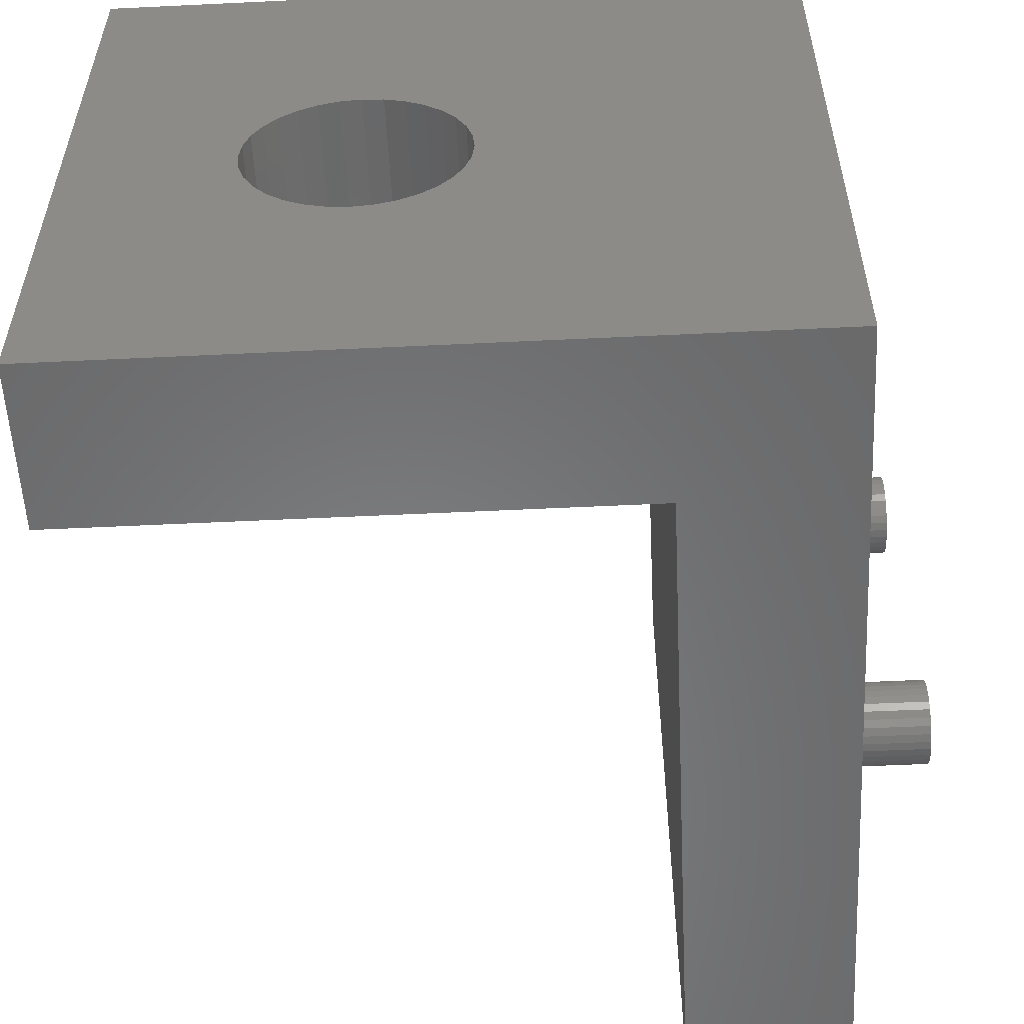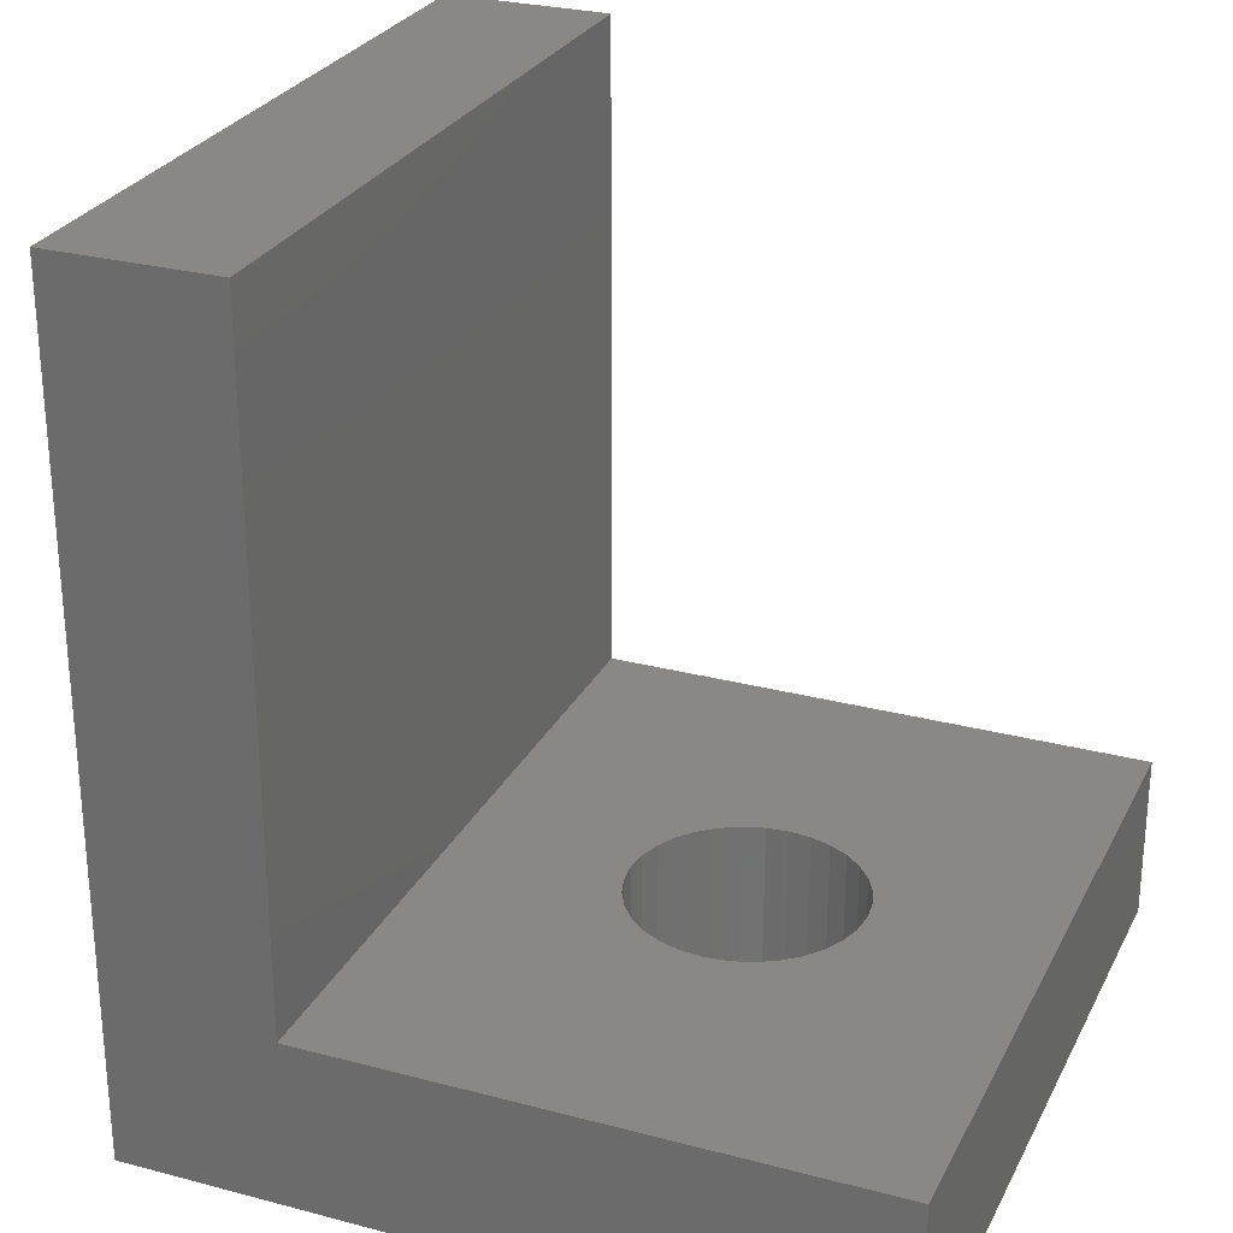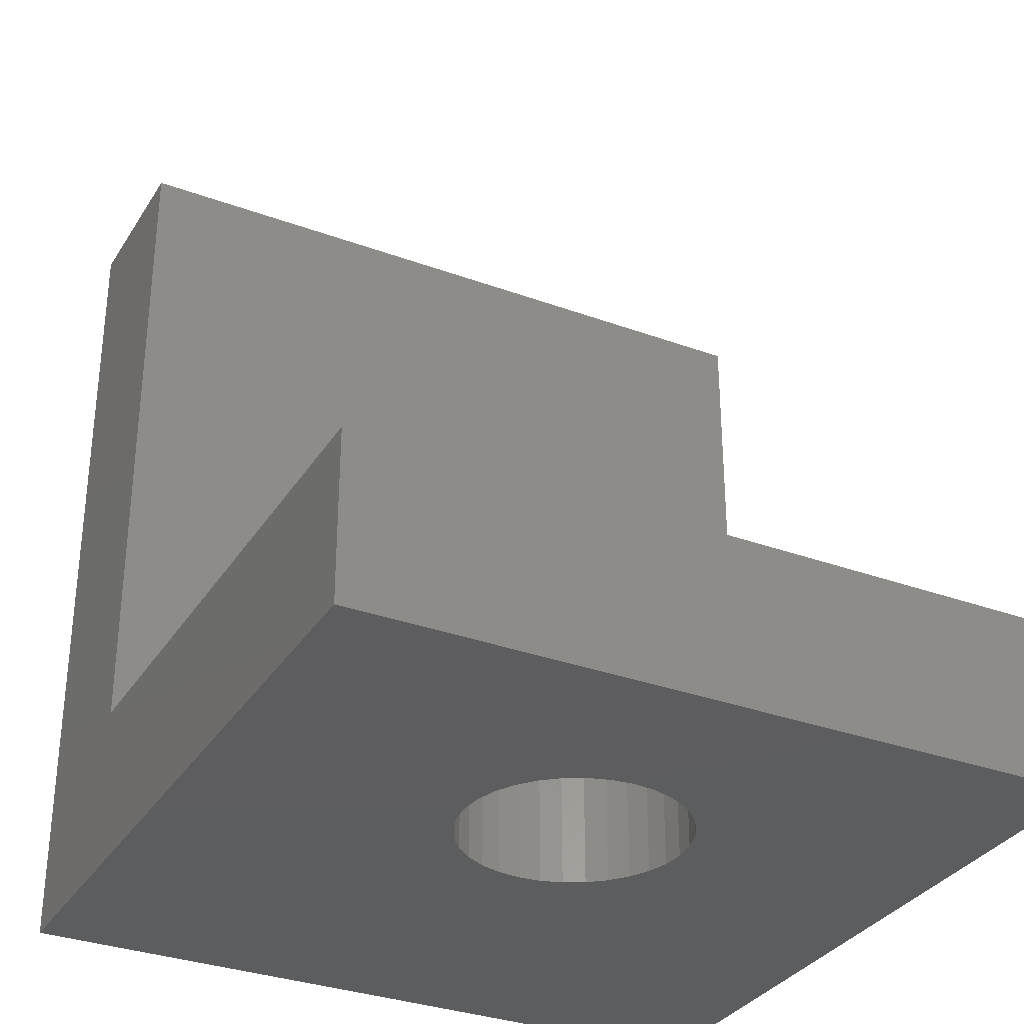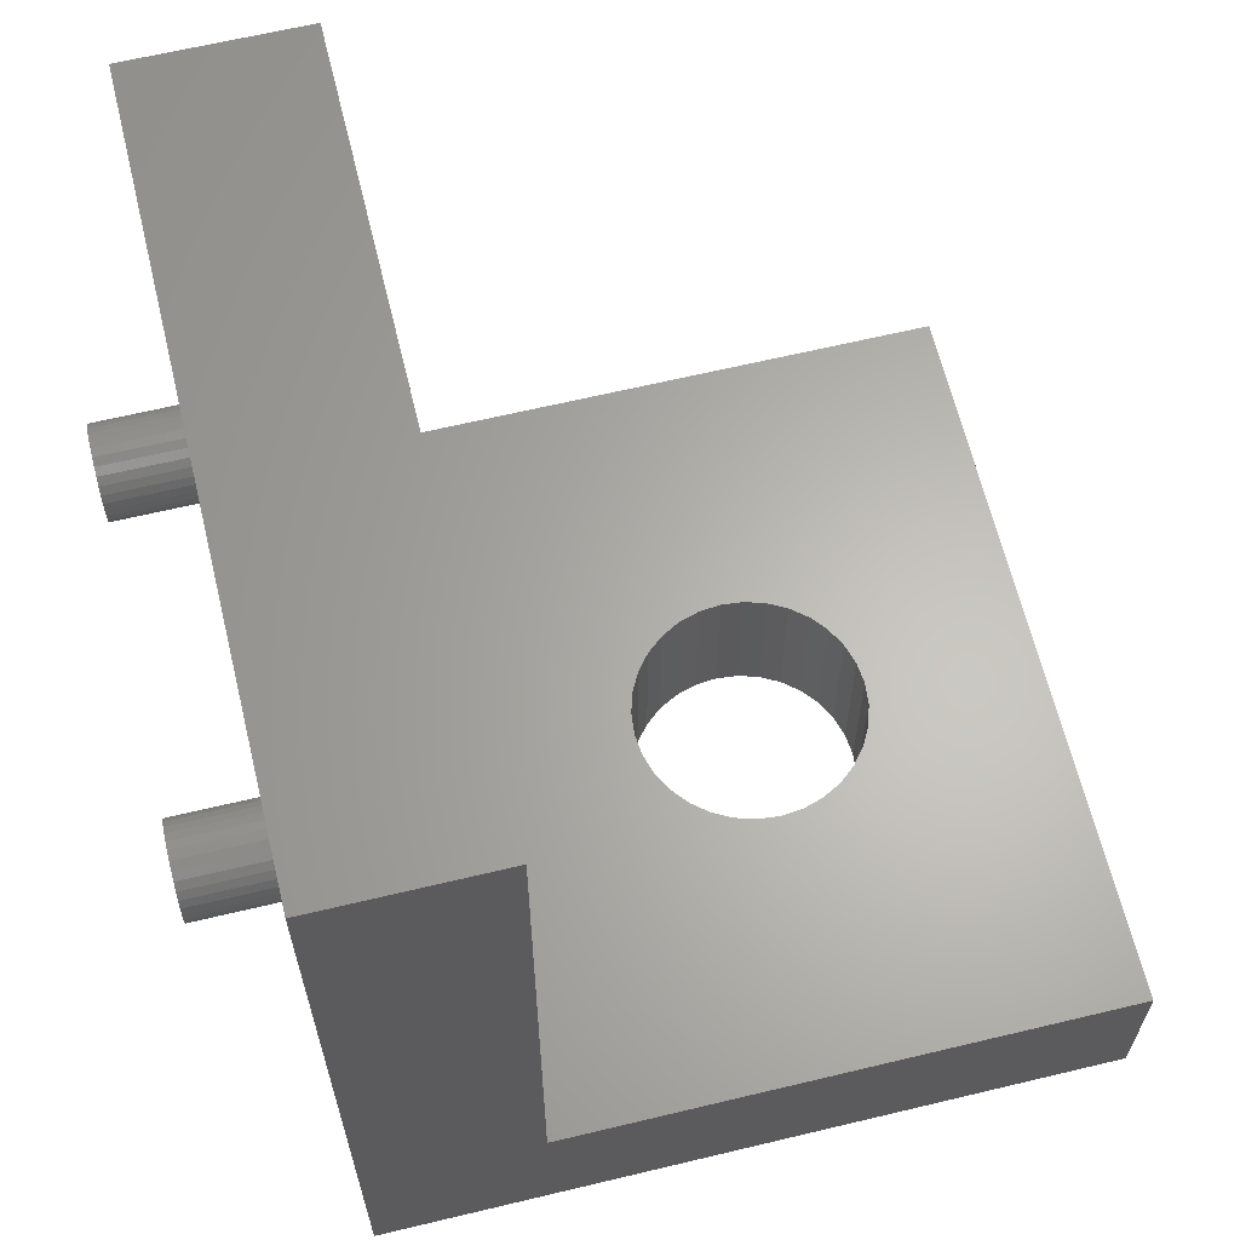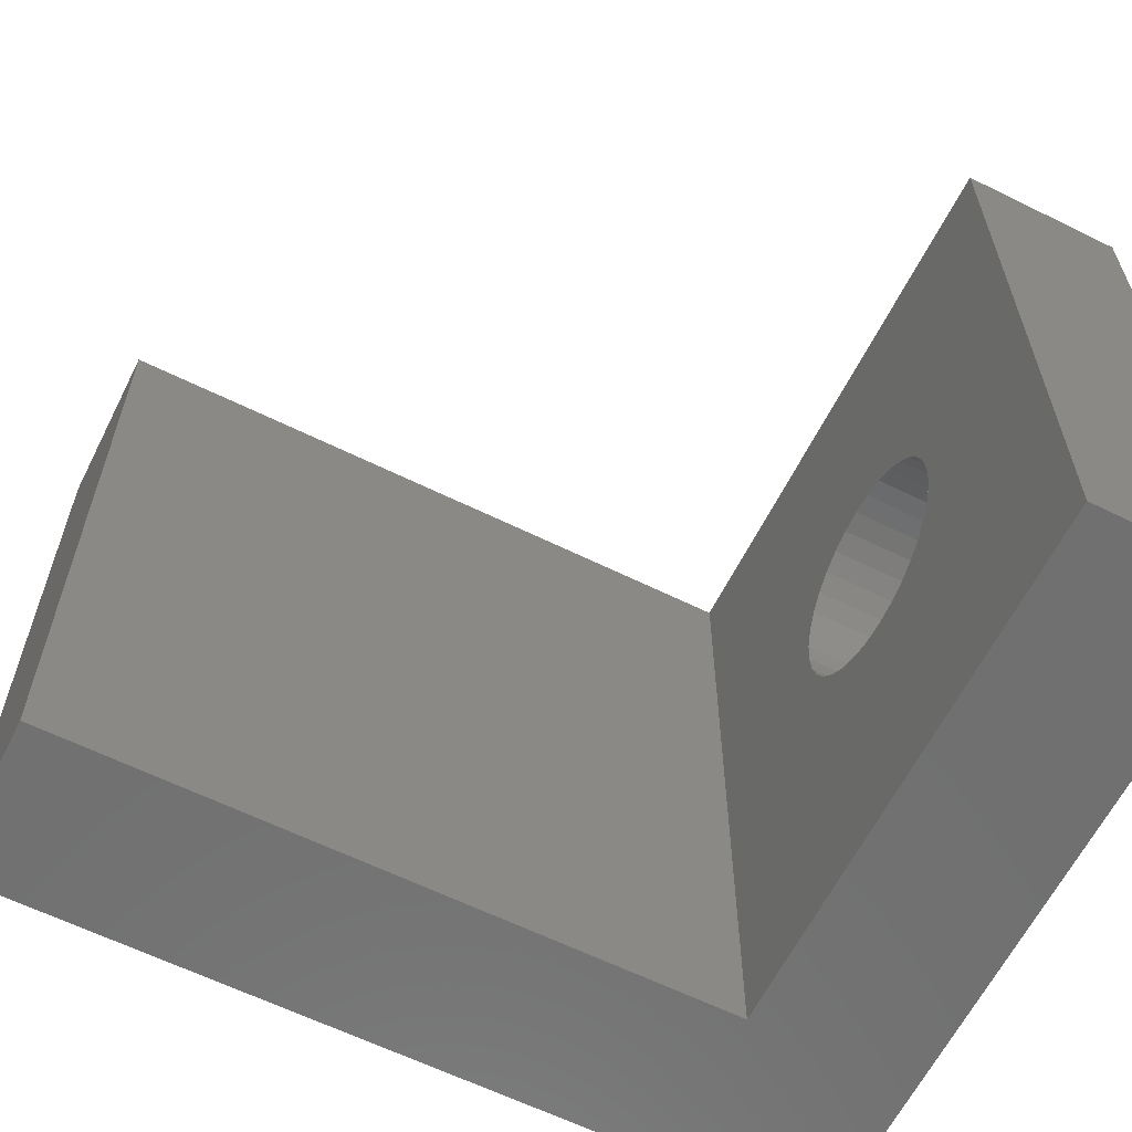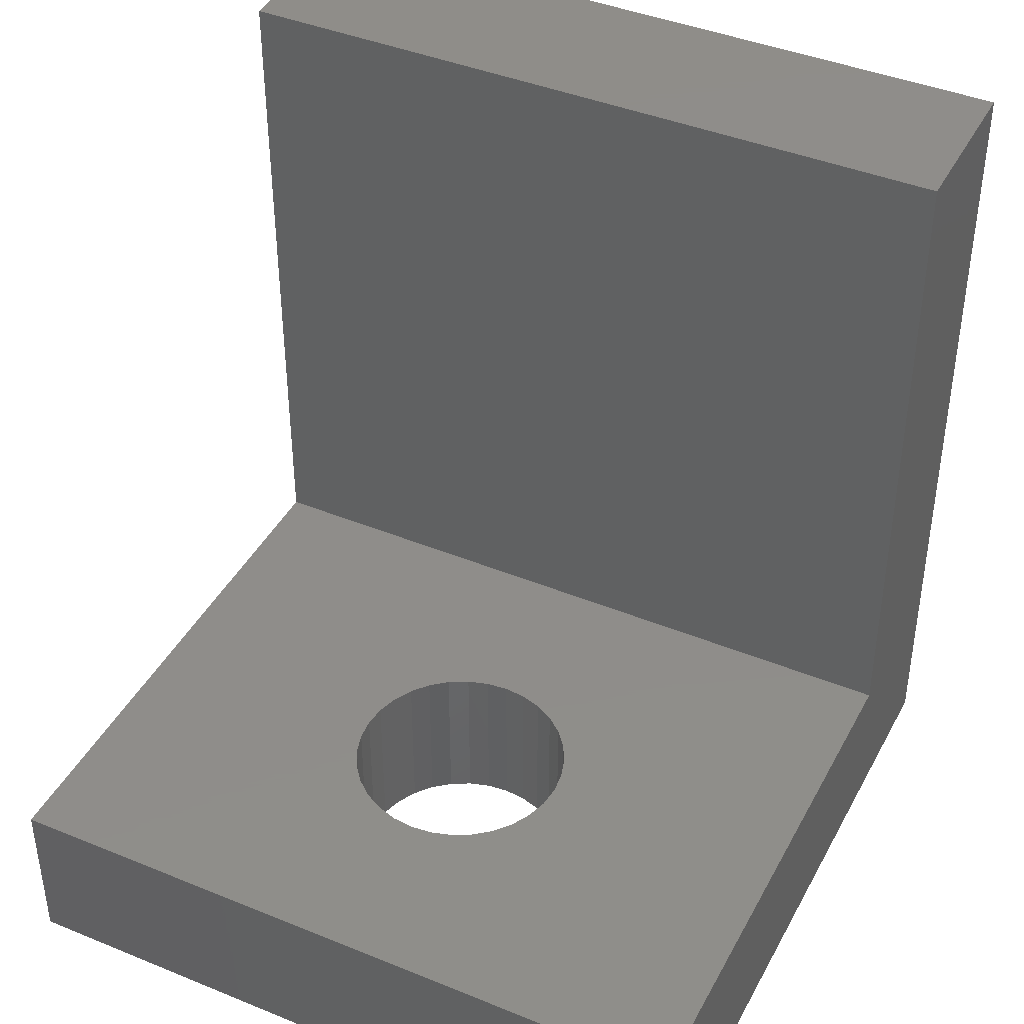
<metadata>
{"format":"stl","ext":"stl","renderer":"f3d","projection":"perspective","resolution":1024,"background":"white","views":[{"elev":-55.5,"azim":2.9,"up":"+Z"},{"elev":27.3,"azim":-157.8,"up":"+Y"},{"elev":-32.4,"azim":-117.1,"up":"+Y"},{"elev":64.1,"azim":166.4,"up":"+Y"},{"elev":-62.1,"azim":-116.6,"up":"+Z"},{"elev":41.9,"azim":-63.8,"up":"+Y"}]}
</metadata>
<code>
# stl→obj: 204 verts, 408 faces
v 0 3 13
v 0 3 0
v -3.152 3 7.265
v -3.337 3 7.611
v -3.586 3 7.914
v -3.889 3 8.163
v -4.235 3 8.348
v -4.61 3 8.462
v -5 3 8.5
v -5.39 3 8.462
v -5.765 3 8.348
v -6.111 3 8.163
v -10 3 13
v -6.414 3 7.914
v -6.663 3 7.611
v -6.848 3 7.265
v -10 3 -3.802e-17
v -5 3 4.5
v -4.61 3 4.538
v -4.235 3 4.652
v -3.889 3 4.837
v -3.586 3 5.086
v -3.337 3 5.389
v -3.152 3 5.735
v -3.038 3 6.11
v -3 3 6.5
v -3.038 3 6.89
v -6.962 3 6.89
v -7 3 6.5
v -6.962 3 6.11
v -6.848 3 5.735
v -6.663 3 5.389
v -6.414 3 5.086
v -6.111 3 4.837
v -5.765 3 4.652
v -5.39 3 4.538
v 3 1.421e-14 13
v -10 0 13
v -3.889 0 8.163
v -3.586 0 7.914
v -3.337 0 7.611
v -3.152 0 7.265
v -3.038 0 6.89
v -3 0 6.5
v 3 0 0
v -10 0 0
v -7 0 6.5
v -6.962 0 6.89
v -6.848 0 7.265
v -6.663 0 7.611
v -6.414 0 7.914
v -6.111 0 8.163
v -5.765 0 8.348
v -5.39 0 8.462
v -5 0 8.5
v -4.61 0 8.462
v -4.235 0 8.348
v -3.889 0 4.837
v -4.235 0 4.652
v -4.61 0 4.538
v -5 0 4.5
v -5.39 0 4.538
v -5.765 0 4.652
v -6.111 0 4.837
v -6.414 0 5.086
v -6.663 0 5.389
v -6.848 0 5.735
v -6.962 0 6.11
v -3.038 0 6.11
v -3.152 0 5.735
v -3.337 0 5.389
v -3.586 0 5.086
v 3 9.713 3.693
v 3 9.853 3.736
v 3 10 8.75
v 3 10 3.75
v 3 10.53 3.531
v 3 10.42 3.624
v 3 10.29 3.693
v 3 10.15 3.736
v 3 9.469 10.03
v 3 9.583 10.12
v 3 9.713 10.19
v 3 9.853 10.24
v 3 10 10.25
v 3 15 13
v 3 15 0
v 3 10 2.25
v 3 9.854 2.264
v 3 9.713 2.307
v 3 9.584 2.376
v 3 9.47 2.469
v 3 9.377 2.583
v 3 9.307 2.713
v 3 9.264 2.853
v 3 9.25 3
v 3 9.264 3.146
v 3 9.307 3.287
v 3 9.376 3.416
v 3 9.469 3.53
v 3 9.583 3.623
v 3 9.854 8.764
v 3 9.713 8.807
v 3 9.584 8.876
v 3 9.47 8.969
v 3 9.377 9.083
v 3 9.307 9.213
v 3 9.264 9.353
v 3 9.25 9.5
v 3 9.264 9.646
v 3 9.307 9.787
v 3 9.376 9.916
v 3 10.69 9.787
v 3 10.74 9.647
v 3 10.75 9.5
v 3 10.74 9.354
v 3 10.69 9.213
v 3 10.62 9.084
v 3 10.53 8.97
v 3 10.42 8.877
v 3 10.29 8.807
v 3 10.15 8.764
v 3 10.62 3.417
v 3 10.69 3.287
v 3 10.74 3.147
v 3 10.75 3
v 3 10.74 2.854
v 3 10.69 2.713
v 3 10.62 2.584
v 3 10.53 2.47
v 3 10.42 2.377
v 3 10.29 2.307
v 3 10.15 2.264
v 3 10.15 10.24
v 3 10.29 10.19
v 3 10.42 10.12
v 3 10.53 10.03
v 3 10.62 9.917
v 0 15 13
v 0 15 0
v 4.5 10.75 9.5
v 4.5 10.74 9.354
v 4.5 10.69 9.213
v 4.5 10.62 9.084
v 4.5 10.53 8.97
v 4.5 10.42 8.877
v 4.5 10.29 8.807
v 4.5 10.15 8.764
v 4.5 10 8.75
v 4.5 9.854 8.764
v 4.5 9.713 8.807
v 4.5 9.584 8.876
v 4.5 9.47 8.969
v 4.5 9.377 9.083
v 4.5 9.307 9.213
v 4.5 9.264 9.353
v 4.5 9.25 9.5
v 4.5 9.264 9.646
v 4.5 9.307 9.787
v 4.5 9.376 9.916
v 4.5 9.469 10.03
v 4.5 9.583 10.12
v 4.5 9.713 10.19
v 4.5 9.853 10.24
v 4.5 10 10.25
v 4.5 10.15 10.24
v 4.5 10.29 10.19
v 4.5 10.42 10.12
v 4.5 10.53 10.03
v 4.5 10.62 9.917
v 4.5 10.69 9.787
v 4.5 10.74 9.647
v 4.5 10.75 3
v 4.5 10.74 2.854
v 4.5 10.69 2.713
v 4.5 10.62 2.584
v 4.5 10.53 2.47
v 4.5 10.42 2.377
v 4.5 10.29 2.307
v 4.5 10.15 2.264
v 4.5 10 2.25
v 4.5 9.854 2.264
v 4.5 9.713 2.307
v 4.5 9.584 2.376
v 4.5 9.47 2.469
v 4.5 9.377 2.583
v 4.5 9.307 2.713
v 4.5 9.264 2.853
v 4.5 9.25 3
v 4.5 9.264 3.146
v 4.5 9.307 3.287
v 4.5 9.376 3.416
v 4.5 9.469 3.53
v 4.5 9.583 3.623
v 4.5 9.713 3.693
v 4.5 9.853 3.736
v 4.5 10 3.75
v 4.5 10.15 3.736
v 4.5 10.29 3.693
v 4.5 10.42 3.624
v 4.5 10.53 3.531
v 4.5 10.62 3.417
v 4.5 10.69 3.287
v 4.5 10.74 3.147
f 1 2 3
f 1 3 4
f 1 4 5
f 1 5 6
f 1 6 7
f 1 7 8
f 1 8 9
f 1 9 10
f 1 10 11
f 1 11 12
f 13 1 12
f 13 12 14
f 13 14 15
f 13 15 16
f 13 16 17
f 2 17 18
f 2 18 19
f 2 19 20
f 2 20 21
f 2 21 22
f 2 22 23
f 2 23 24
f 2 24 25
f 2 25 26
f 2 26 27
f 2 27 3
f 17 16 28
f 17 28 29
f 17 29 30
f 17 30 31
f 17 31 32
f 17 32 33
f 17 33 34
f 17 34 35
f 17 35 36
f 17 36 18
f 37 38 39
f 37 39 40
f 37 40 41
f 37 41 42
f 37 42 43
f 37 43 44
f 37 44 45
f 38 46 47
f 38 47 48
f 38 48 49
f 38 49 50
f 38 50 51
f 38 51 52
f 38 52 53
f 38 53 54
f 38 54 55
f 38 55 56
f 38 56 57
f 38 57 39
f 46 58 59
f 46 59 60
f 46 60 61
f 46 61 62
f 46 62 63
f 46 63 64
f 46 64 65
f 46 65 66
f 46 66 67
f 46 67 68
f 46 68 47
f 45 44 69
f 45 69 70
f 45 70 71
f 45 71 72
f 45 72 58
f 45 58 46
f 55 8 56
f 56 8 7
f 56 7 57
f 57 7 6
f 57 6 39
f 39 6 5
f 39 5 40
f 40 5 4
f 40 4 41
f 41 4 3
f 41 3 42
f 42 3 27
f 42 27 43
f 43 27 26
f 43 26 44
f 8 55 9
f 9 55 54
f 9 54 10
f 10 54 53
f 10 53 11
f 11 53 52
f 11 52 12
f 12 52 51
f 12 51 14
f 14 51 50
f 14 50 15
f 15 50 49
f 15 49 16
f 16 49 48
f 16 48 28
f 28 48 47
f 28 47 29
f 61 36 62
f 62 36 35
f 62 35 63
f 63 35 34
f 63 34 64
f 64 34 33
f 64 33 65
f 65 33 32
f 65 32 66
f 66 32 31
f 66 31 67
f 67 31 30
f 67 30 68
f 68 30 29
f 68 29 47
f 36 61 18
f 18 61 60
f 18 60 19
f 19 60 59
f 19 59 20
f 20 59 58
f 20 58 21
f 21 58 72
f 21 72 22
f 22 72 71
f 22 71 23
f 23 71 70
f 23 70 24
f 24 70 69
f 24 69 25
f 25 69 44
f 25 44 26
f 73 74 75
f 74 76 75
f 77 75 78
f 78 75 79
f 79 75 80
f 80 75 76
f 37 45 81
f 37 81 82
f 37 82 83
f 37 83 84
f 37 84 85
f 37 85 86
f 45 87 88
f 45 88 89
f 45 89 90
f 45 90 91
f 45 91 92
f 45 92 93
f 45 93 94
f 45 94 95
f 45 95 96
f 45 96 97
f 45 97 98
f 45 98 99
f 45 99 100
f 45 100 101
f 45 101 73
f 45 73 75
f 45 75 102
f 45 102 103
f 45 103 104
f 45 104 105
f 45 105 106
f 45 106 107
f 45 107 108
f 45 108 109
f 45 109 110
f 45 110 111
f 45 111 112
f 45 112 81
f 87 113 114
f 87 114 115
f 87 115 116
f 87 116 117
f 87 117 118
f 87 118 119
f 87 119 120
f 87 120 121
f 87 121 122
f 87 122 75
f 87 75 77
f 87 77 123
f 87 123 124
f 87 124 125
f 87 125 126
f 87 126 127
f 87 127 128
f 87 128 129
f 87 129 130
f 87 130 131
f 87 131 132
f 87 132 133
f 87 133 88
f 86 85 134
f 86 134 135
f 86 135 136
f 86 136 137
f 86 137 138
f 86 138 113
f 86 113 87
f 17 46 13
f 13 46 38
f 86 139 37
f 37 139 1
f 37 1 38
f 38 1 13
f 140 87 2
f 2 87 45
f 2 45 17
f 17 45 46
f 2 1 140
f 140 1 139
f 115 141 116
f 116 141 142
f 116 142 117
f 117 142 143
f 117 143 118
f 118 143 144
f 118 144 119
f 119 144 145
f 119 145 120
f 120 145 146
f 120 146 121
f 121 146 147
f 121 147 122
f 122 147 148
f 122 148 75
f 75 148 149
f 75 149 102
f 102 149 150
f 102 150 103
f 103 150 151
f 103 151 104
f 104 151 152
f 104 152 105
f 105 152 153
f 105 153 106
f 106 153 154
f 106 154 107
f 107 154 155
f 107 155 108
f 108 155 156
f 108 156 109
f 109 156 157
f 109 157 110
f 110 157 158
f 110 158 111
f 111 158 159
f 111 159 112
f 112 159 160
f 112 160 81
f 81 160 161
f 81 161 82
f 82 161 162
f 82 162 83
f 83 162 163
f 83 163 84
f 84 163 164
f 84 164 85
f 85 164 165
f 85 165 134
f 134 165 166
f 134 166 135
f 135 166 167
f 135 167 136
f 136 167 168
f 136 168 137
f 137 168 169
f 137 169 138
f 138 169 170
f 138 170 113
f 113 170 171
f 113 171 114
f 114 171 172
f 114 172 115
f 115 172 141
f 126 173 127
f 127 173 174
f 127 174 128
f 128 174 175
f 128 175 129
f 129 175 176
f 129 176 130
f 130 176 177
f 130 177 131
f 131 177 178
f 131 178 132
f 132 178 179
f 132 179 133
f 133 179 180
f 133 180 88
f 88 180 181
f 88 181 89
f 89 181 182
f 89 182 90
f 90 182 183
f 90 183 91
f 91 183 184
f 91 184 92
f 92 184 185
f 92 185 93
f 93 185 186
f 93 186 94
f 94 186 187
f 94 187 95
f 95 187 188
f 95 188 96
f 96 188 189
f 96 189 97
f 97 189 190
f 97 190 98
f 98 190 191
f 98 191 99
f 99 191 192
f 99 192 100
f 100 192 193
f 100 193 101
f 101 193 194
f 101 194 73
f 73 194 195
f 73 195 74
f 74 195 196
f 74 196 76
f 76 196 197
f 76 197 80
f 80 197 198
f 80 198 79
f 79 198 199
f 79 199 78
f 78 199 200
f 78 200 77
f 77 200 201
f 77 201 123
f 123 201 202
f 123 202 124
f 124 202 203
f 124 203 125
f 125 203 204
f 125 204 126
f 126 204 173
f 164 166 165
f 166 164 167
f 167 164 163
f 167 163 168
f 168 163 162
f 168 162 169
f 169 162 161
f 169 161 170
f 170 161 160
f 170 160 171
f 171 160 159
f 171 159 172
f 172 159 158
f 172 158 141
f 141 158 157
f 141 157 142
f 142 157 156
f 142 156 143
f 143 156 155
f 143 155 144
f 144 155 154
f 144 154 145
f 145 154 153
f 145 153 146
f 146 153 152
f 146 152 147
f 147 152 151
f 147 151 148
f 148 151 150
f 148 150 149
f 196 198 197
f 198 196 199
f 199 196 195
f 199 195 200
f 200 195 194
f 200 194 201
f 201 194 193
f 201 193 202
f 202 193 192
f 202 192 203
f 203 192 191
f 203 191 204
f 204 191 190
f 204 190 173
f 173 190 189
f 173 189 174
f 174 189 188
f 174 188 175
f 175 188 187
f 175 187 176
f 176 187 186
f 176 186 177
f 177 186 185
f 177 185 178
f 178 185 184
f 178 184 179
f 179 184 183
f 179 183 180
f 180 183 182
f 180 182 181
f 87 140 86
f 86 140 139

</code>
